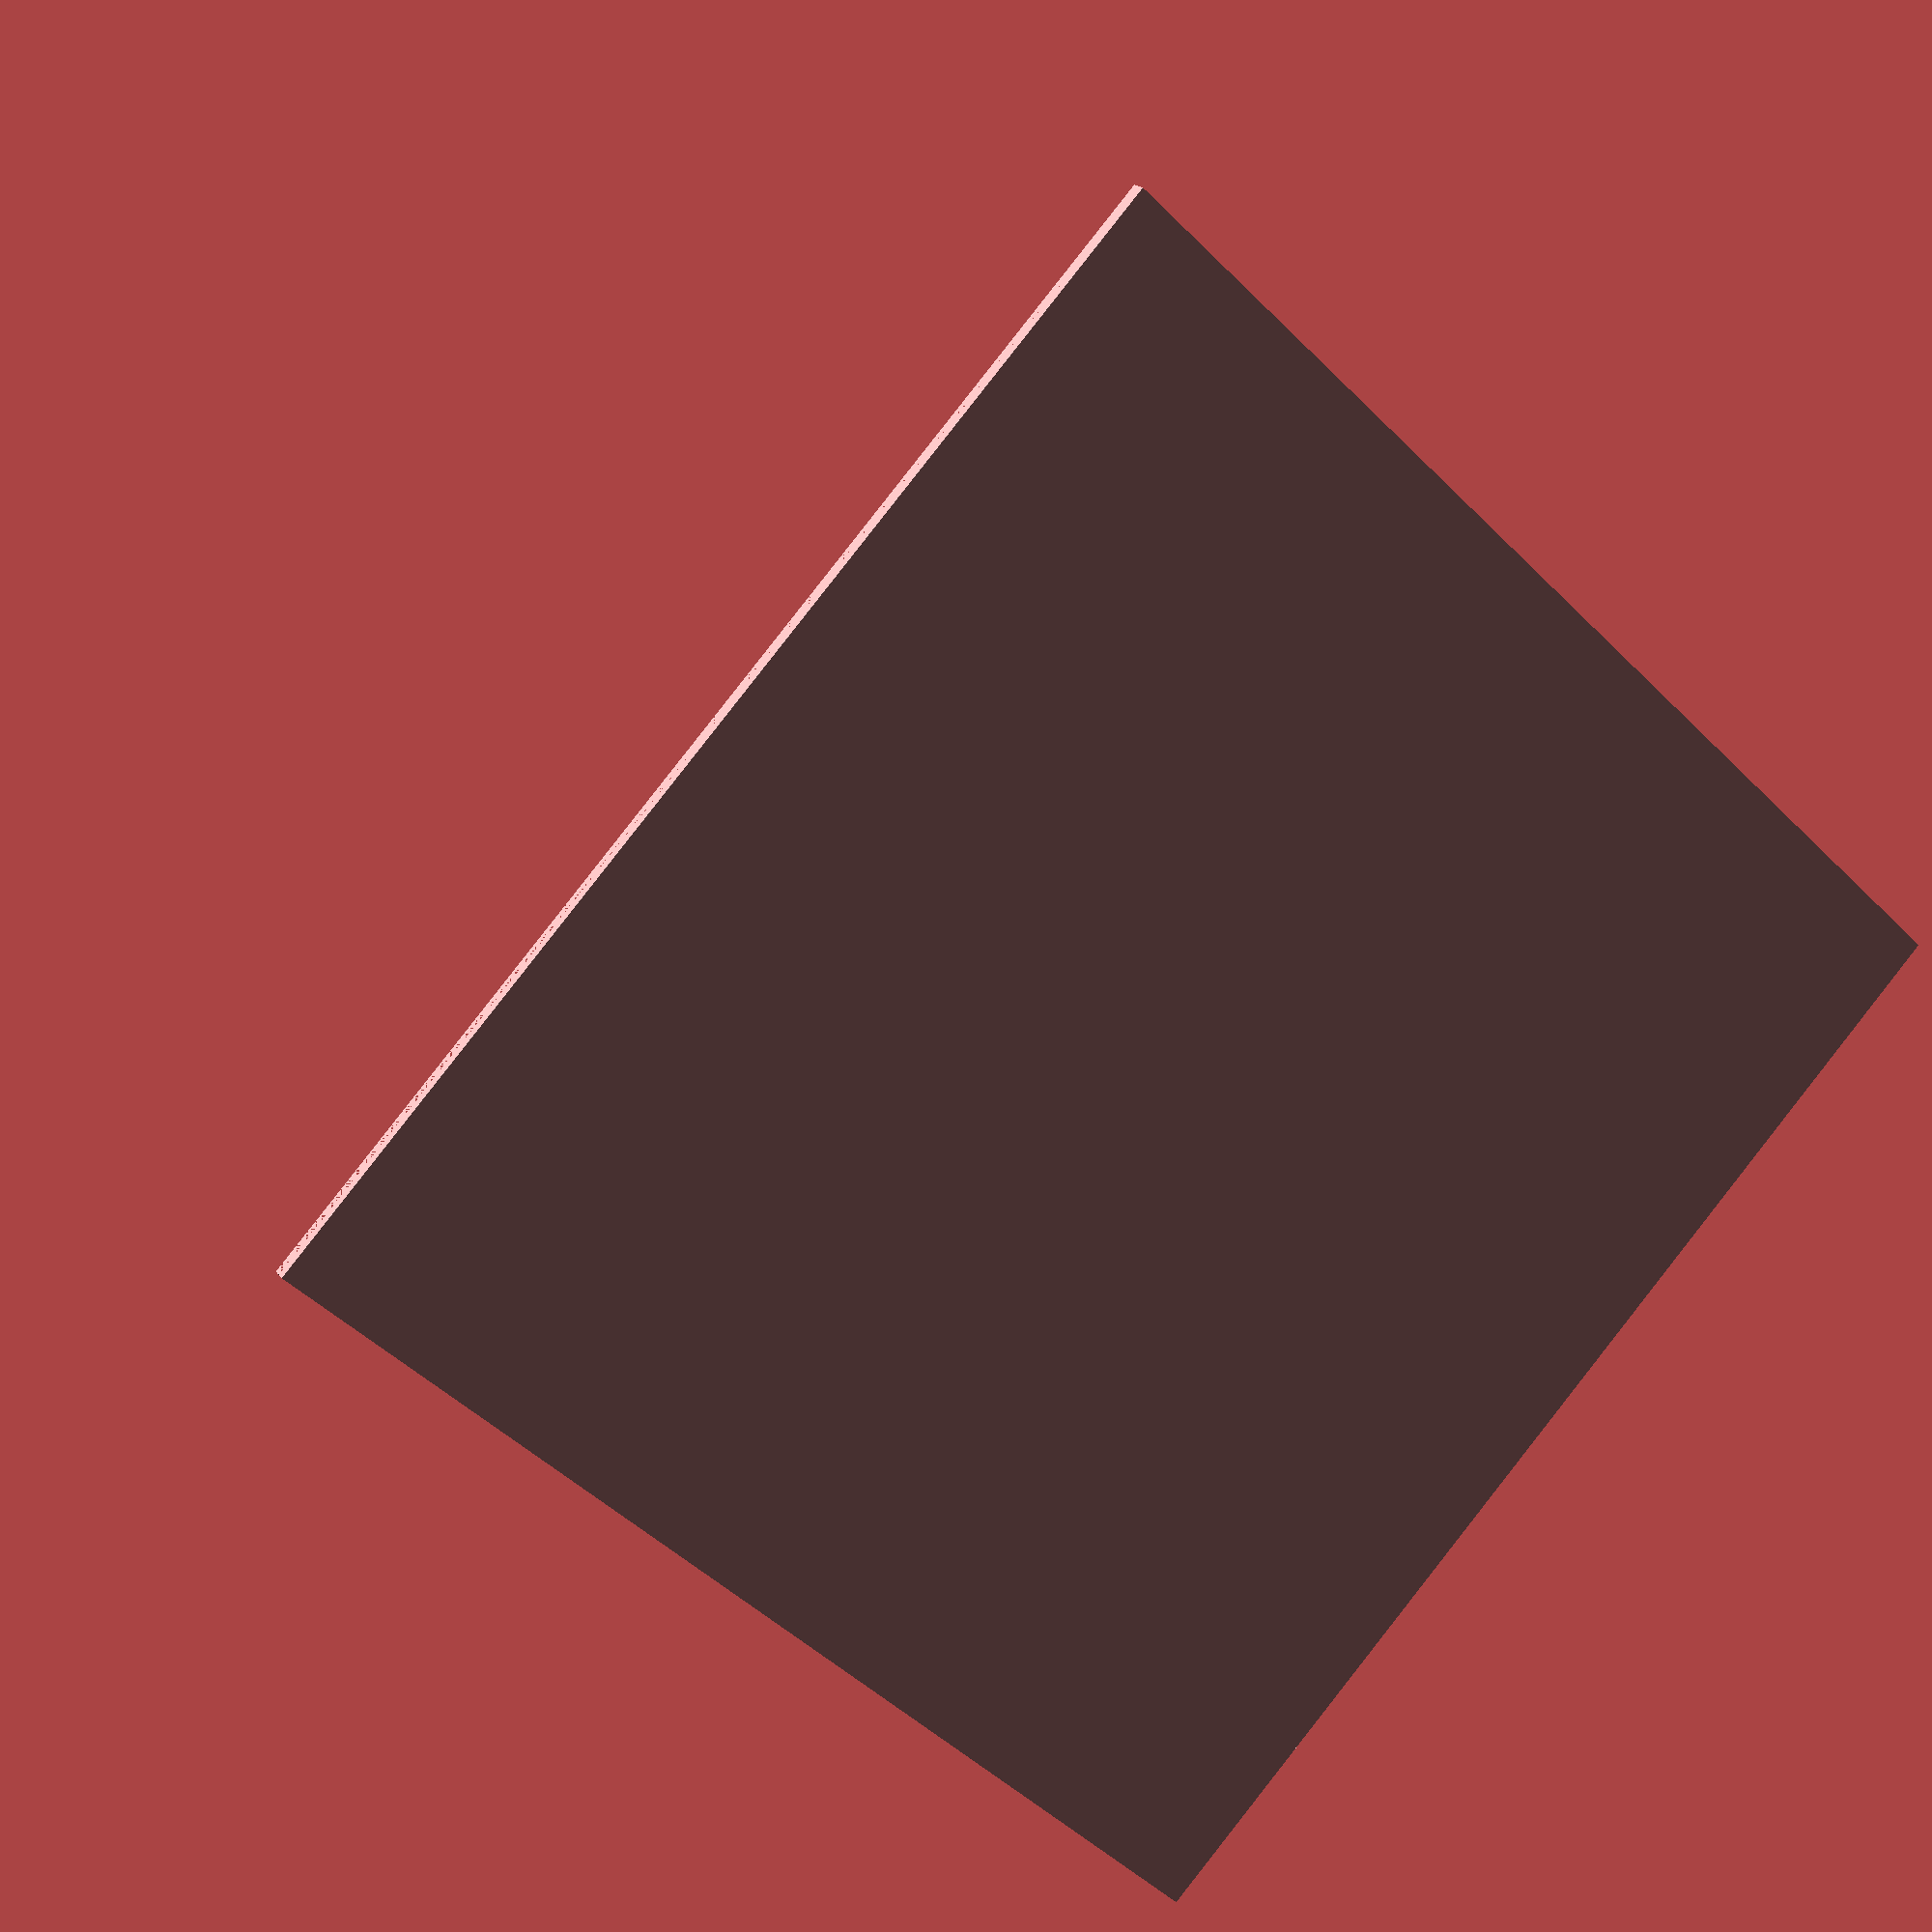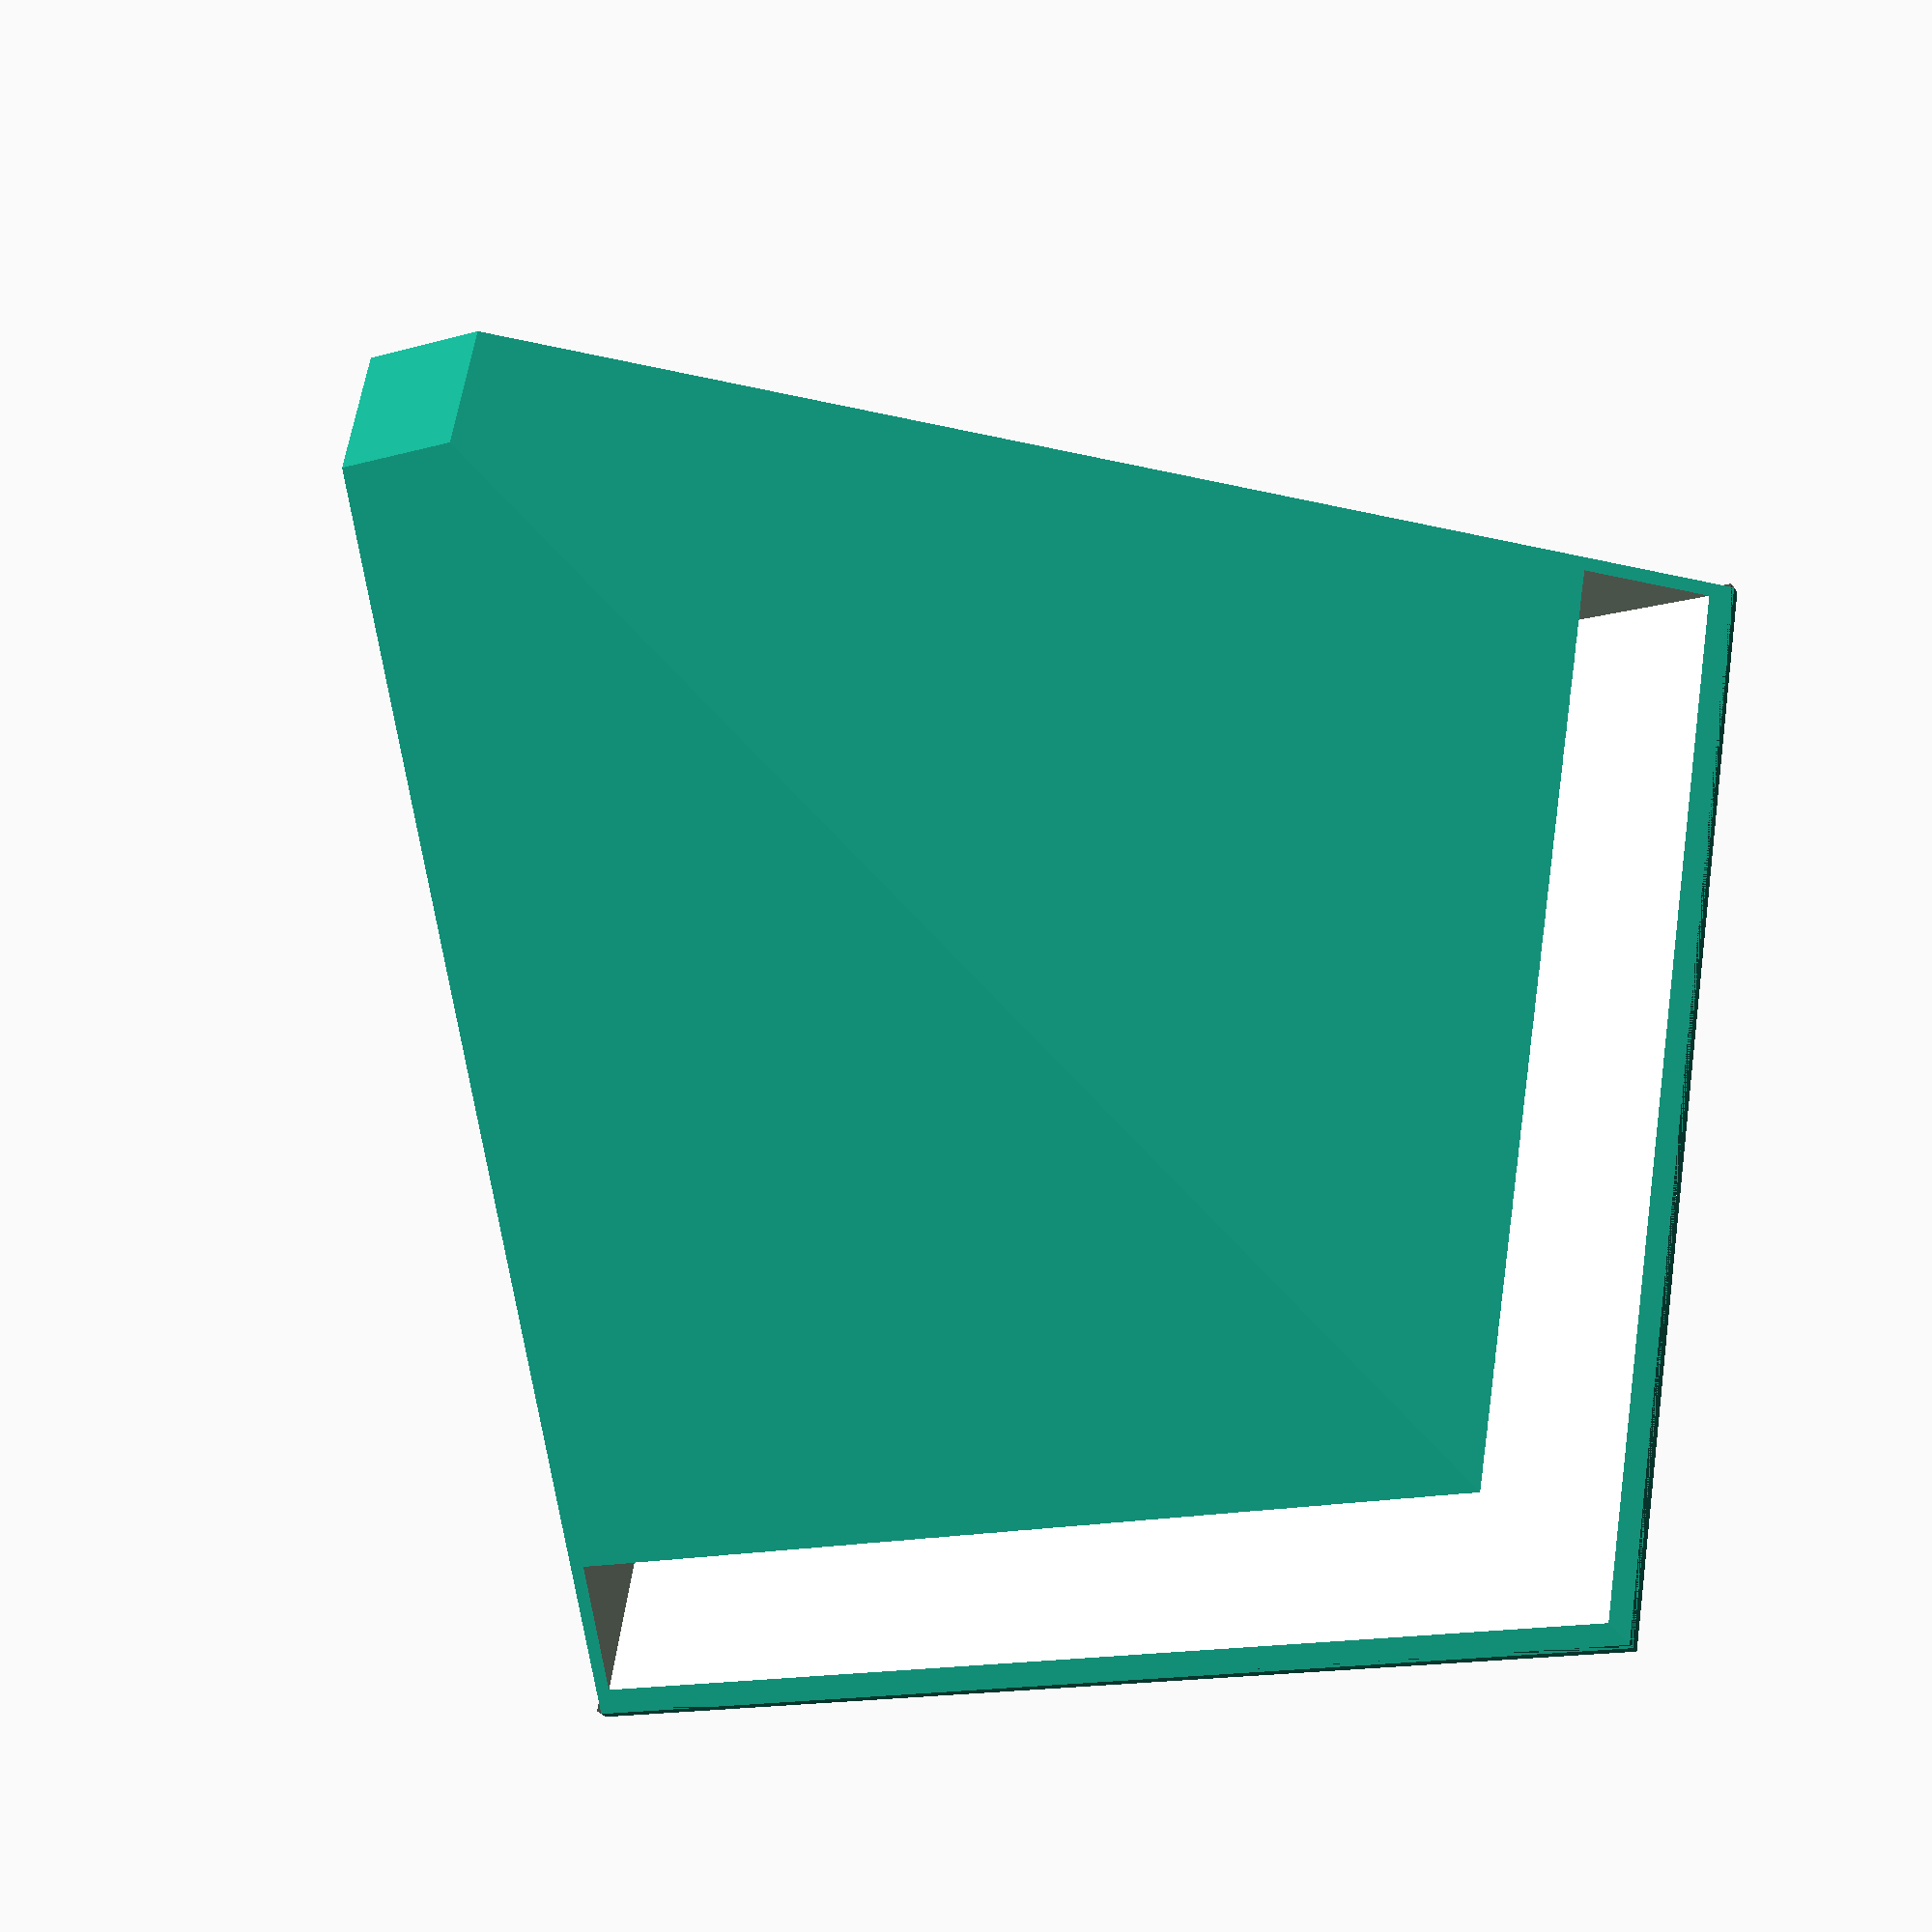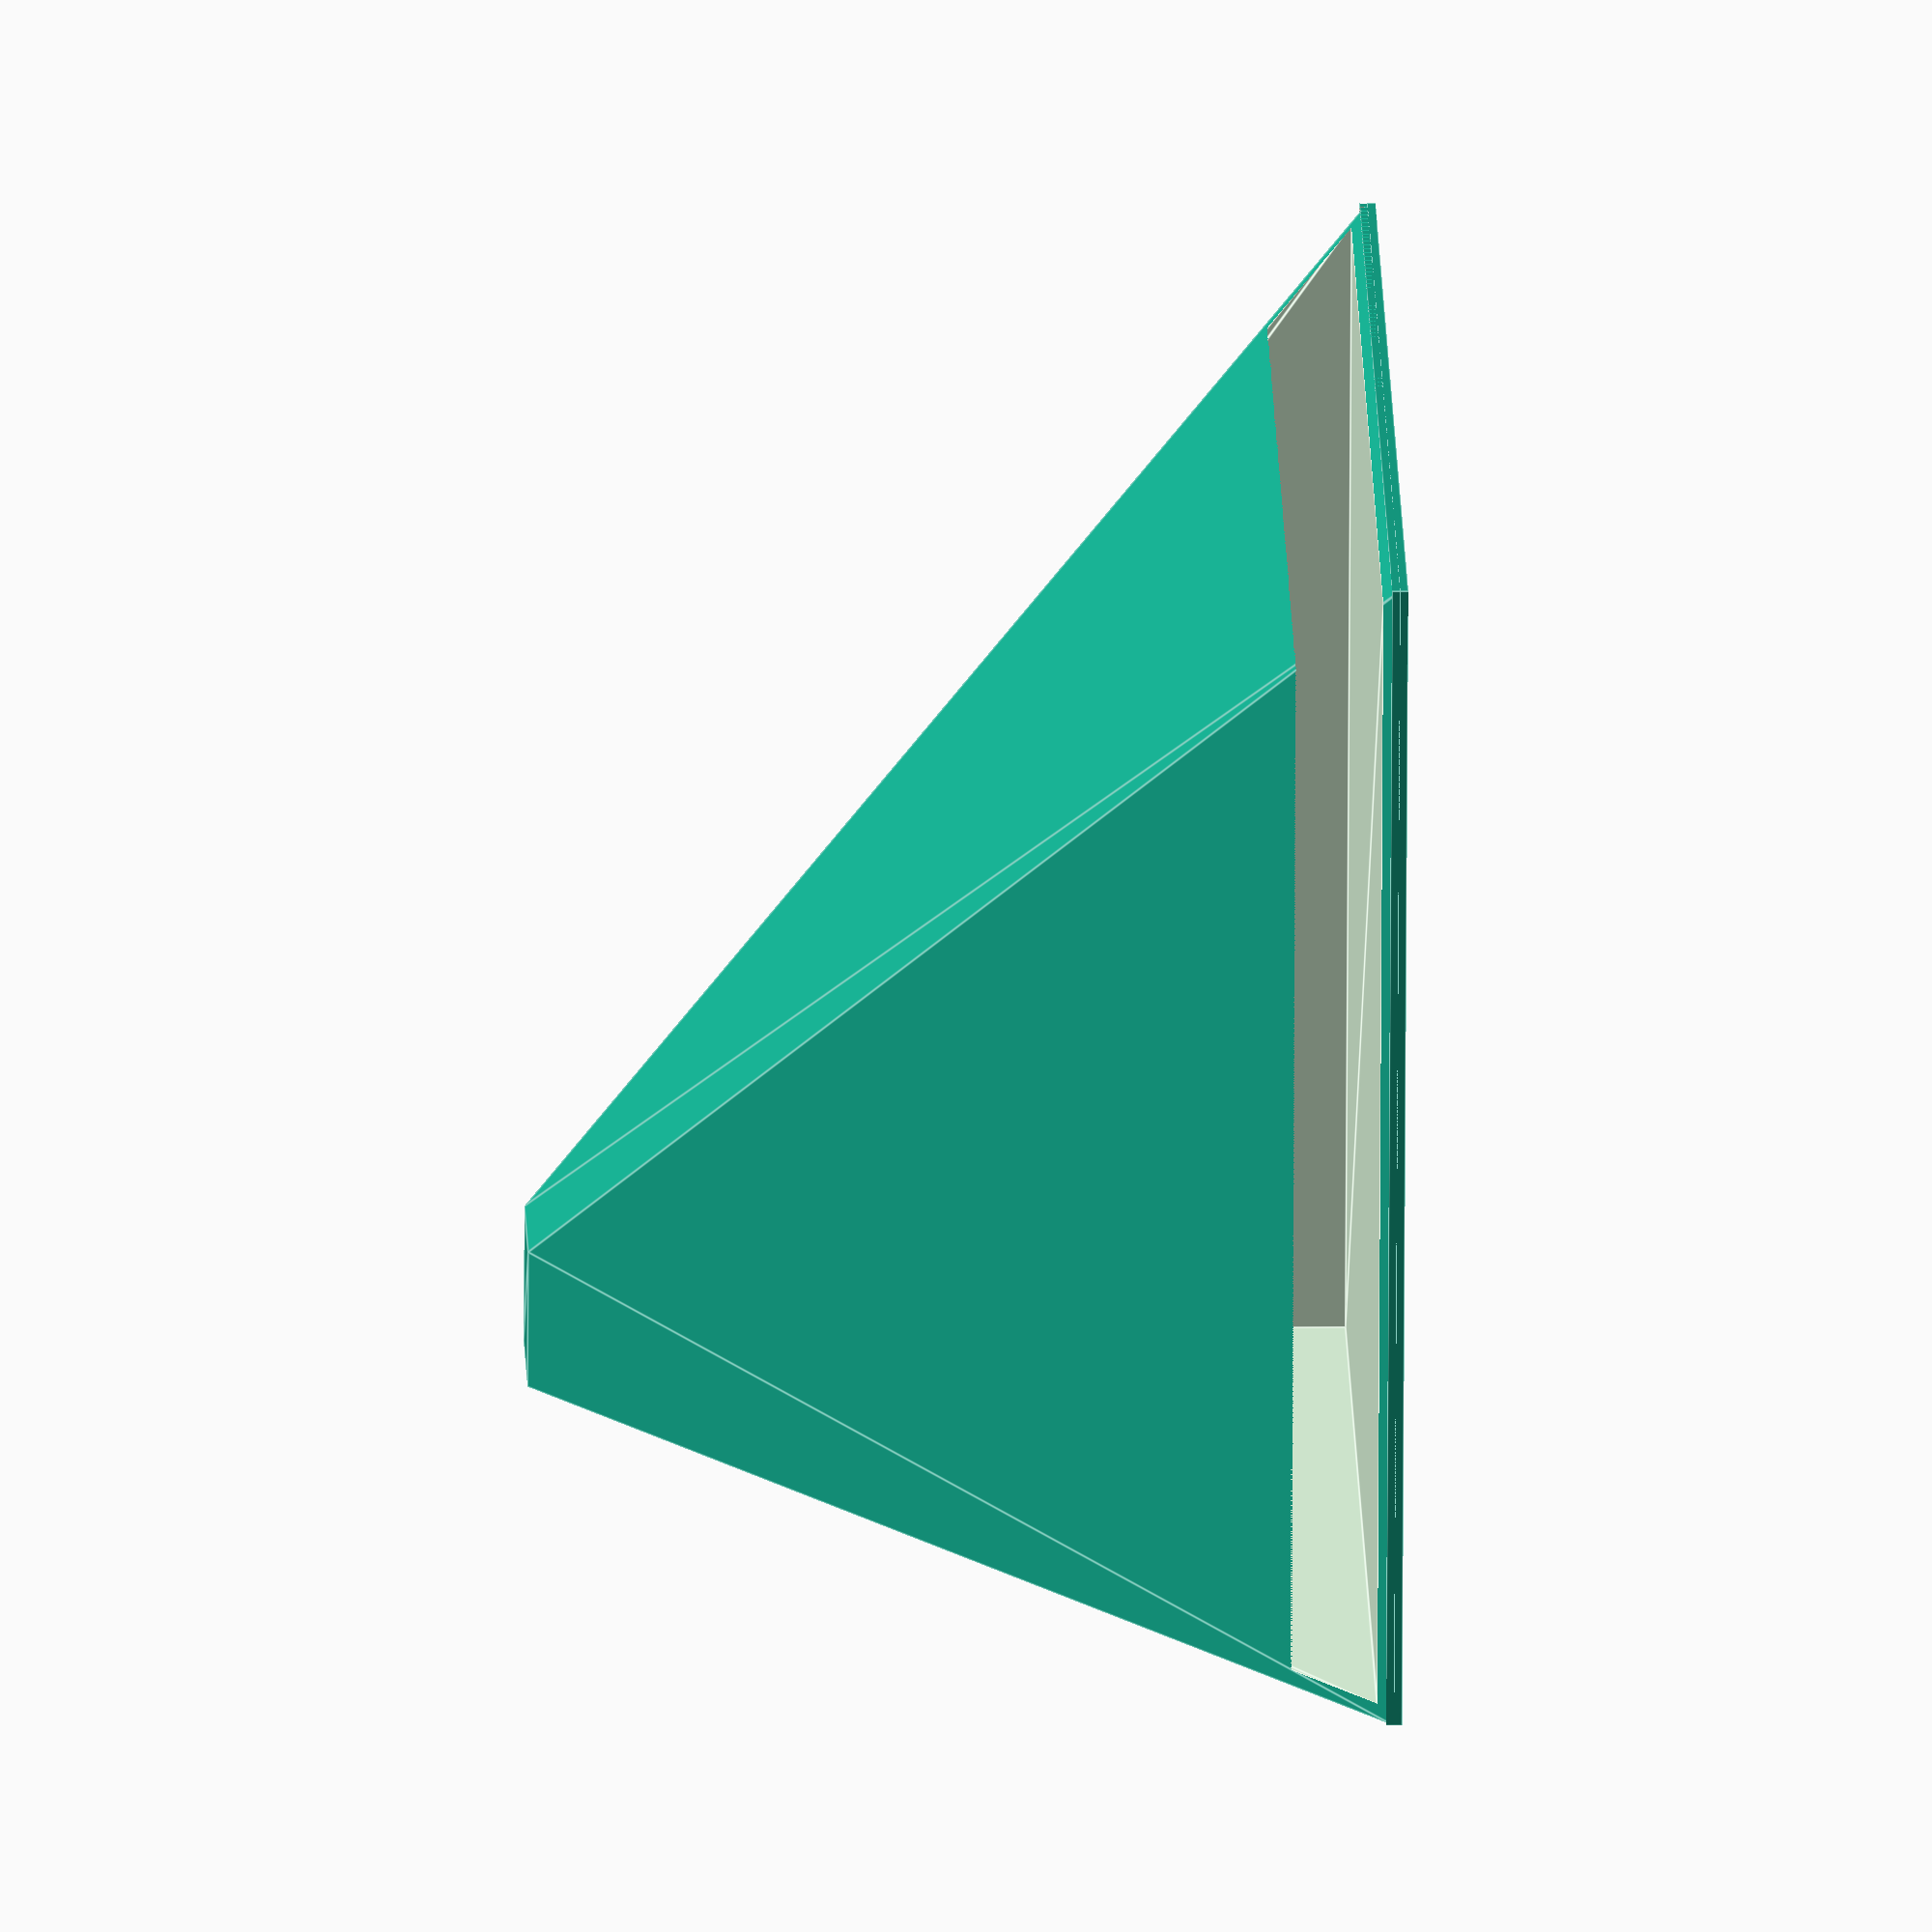
<openscad>
difference() {
	union() {
		difference() {
			translate(v = [-107.5, -107.5, 0]) {
				cube(center = true, size = [219.0, 219.0, 3]);
			}
			translate(v = [-107.5, -107.5, 1.5]) {
				cube(center = true, size = [219.0, 219.0, 3.1]);
			}
		}
		hull() {
			translate(v = [-107.5, -107.5, 0]) {
				cube(center = true, size = [219.0, 219.0, 0.1]);
			}
			translate(v = [-11.0, -11.0, 153]) {
				cube(center = true, size = [26.0, 26.0, 0.1]);
			}
		}
	}
	hull() {
		translate(v = [-107.5, -107.5, 3]) {
			cube(center = true, size = [213.0, 213.0, 0.1]);
		}
		translate(v = [-11.0, -11.0, 150]) {
			cube(center = true, size = [20.0, 20.0, 0.1]);
		}
	}
	union() {
		translate(v = [0, -107.5, 40.5]) {
			rotate(a = [0, 90, 0]) {
				cylinder(center = true, h = 30, r = 2.5);
			}
		}
		translate(v = [-107.5, 0, 40.5]) {
			rotate(a = [90, 0, 0]) {
				cylinder(center = true, h = 30, r = 2.5);
			}
		}
		translate(v = [0, -107.5, 78.0]) {
			rotate(a = [0, 90, 0]) {
				cylinder(center = true, h = 30, r = 2.5);
			}
		}
		translate(v = [-107.5, 0, 78.0]) {
			rotate(a = [90, 0, 0]) {
				cylinder(center = true, h = 30, r = 2.5);
			}
		}
		translate(v = [0, -107.5, 115.5]) {
			rotate(a = [0, 90, 0]) {
				cylinder(center = true, h = 30, r = 2.5);
			}
		}
		translate(v = [-107.5, 0, 115.5]) {
			rotate(a = [90, 0, 0]) {
				cylinder(center = true, h = 30, r = 2.5);
			}
		}
	}
}

</openscad>
<views>
elev=341.2 azim=137.0 roll=154.8 proj=p view=wireframe
elev=33.9 azim=280.3 roll=30.6 proj=p view=solid
elev=351.9 azim=190.8 roll=88.4 proj=o view=edges
</views>
